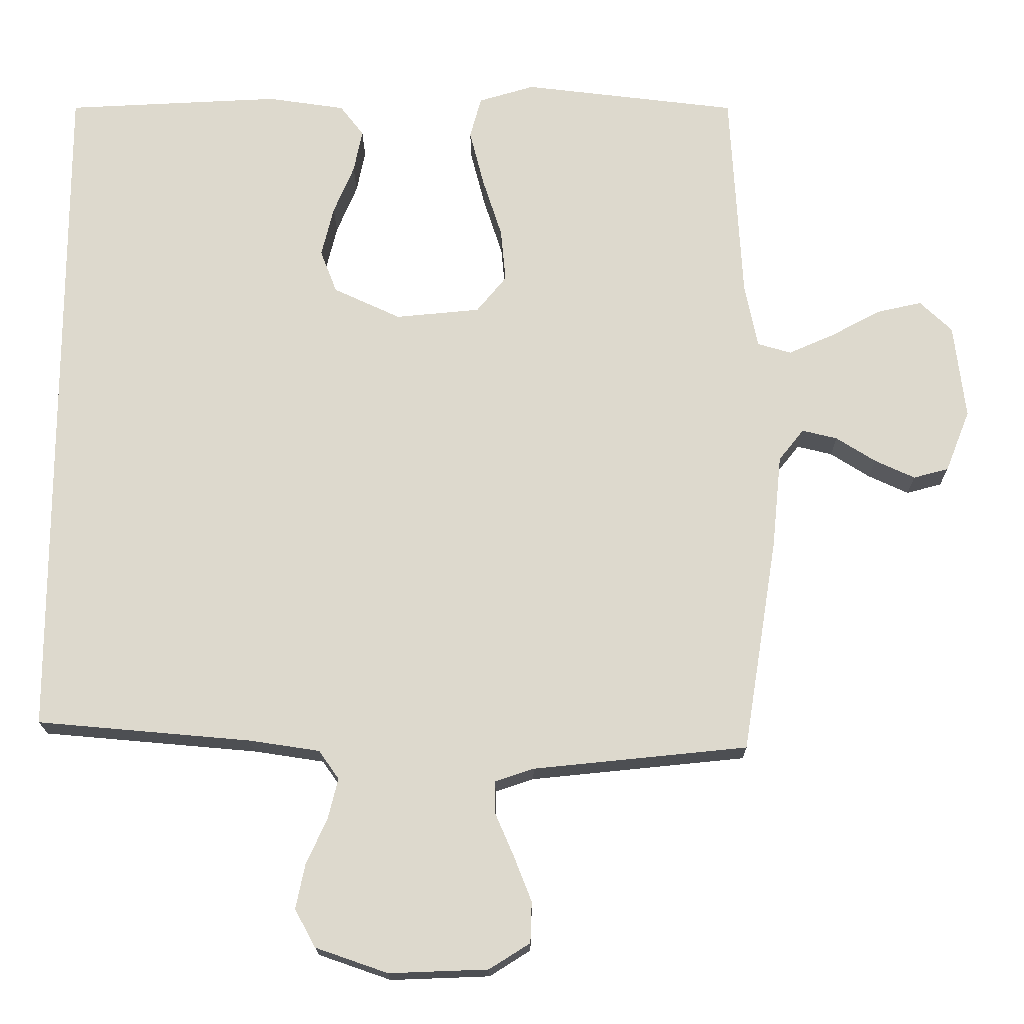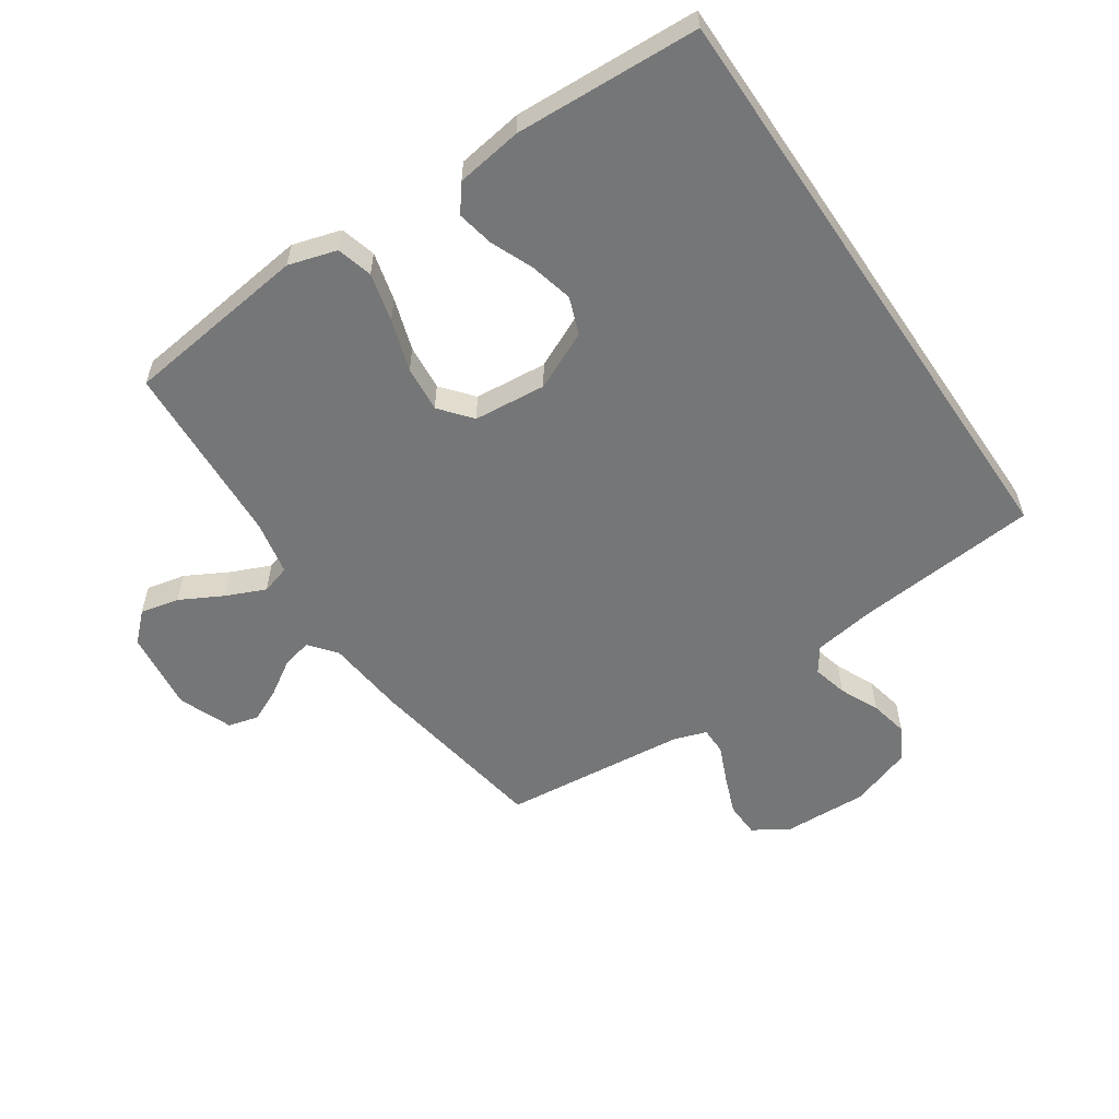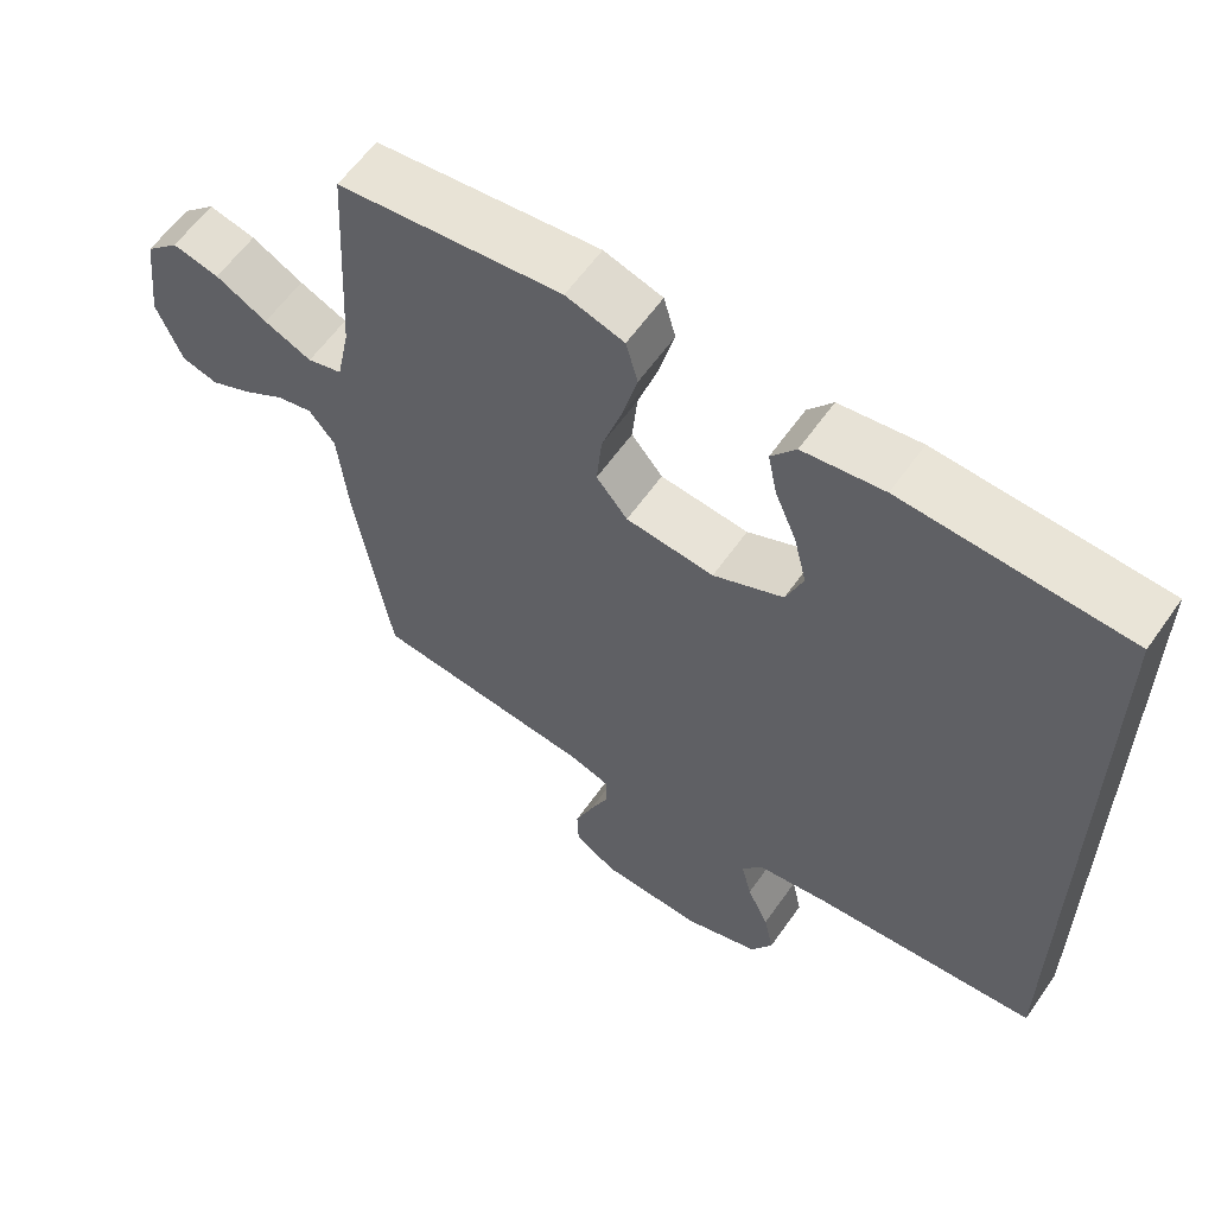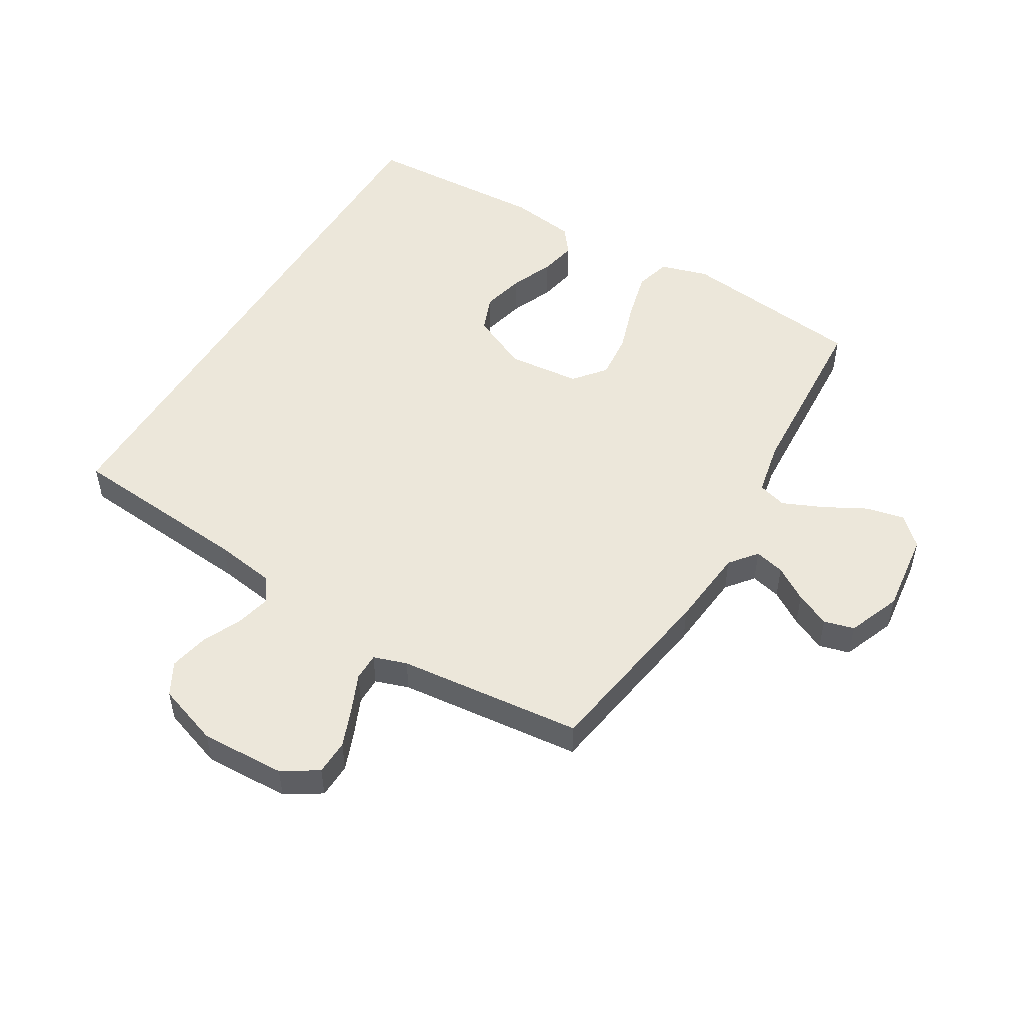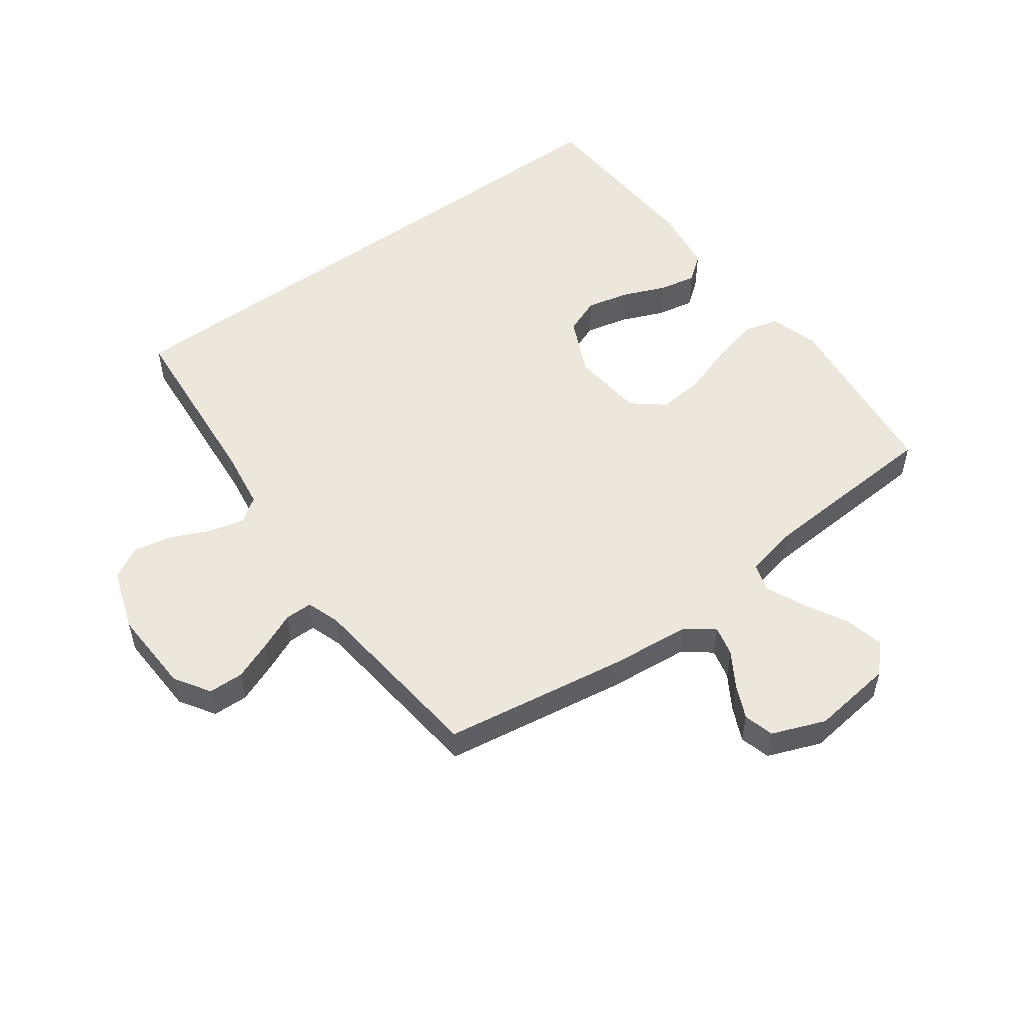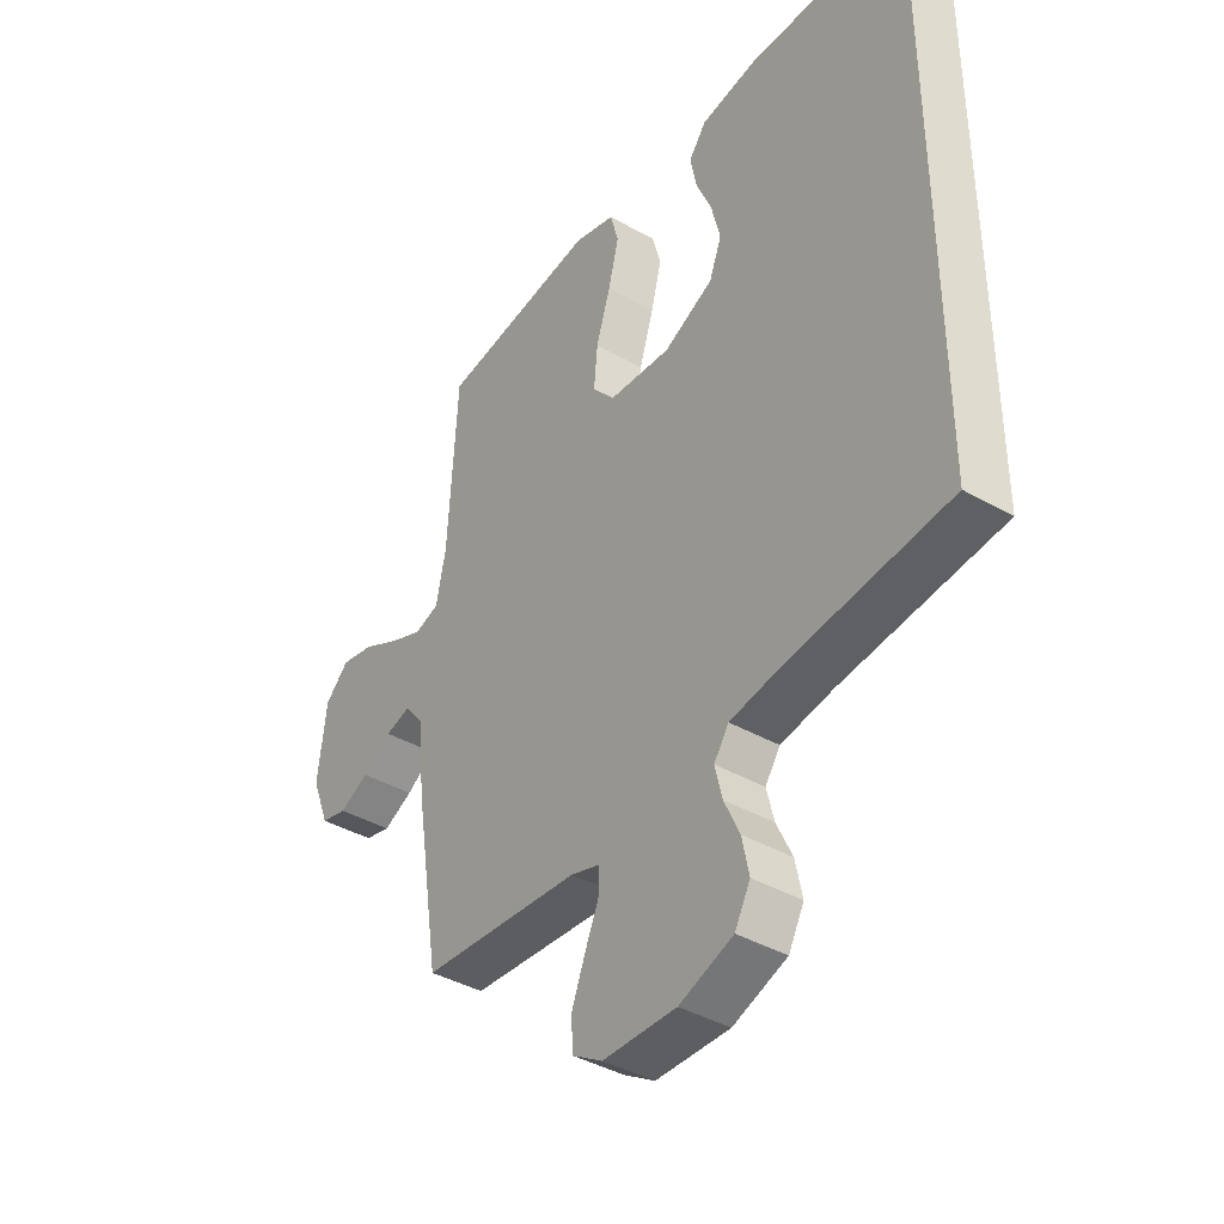
<metadata>
{"format":"obj","ext":"obj","renderer":"f3d","projection":"perspective","resolution":1024,"background":"white","views":[{"elev":-18.1,"azim":-179.6,"up":"+Z"},{"elev":-56.7,"azim":34.0,"up":"+Y"},{"elev":60.4,"azim":35.0,"up":"+Z"},{"elev":50.8,"azim":-149.2,"up":"+Y"},{"elev":52.5,"azim":-126.5,"up":"+Y"},{"elev":-40.5,"azim":55.1,"up":"+Z"}]}
</metadata>
<code>
v 0.5 0.07 0.504
v 0.5 0.07 -0.462
v 0.2 0.07 -0.489
v 0.102 0.07 -0.504
v 0.074 0.07 -0.544
v 0.088 0.07 -0.601
v 0.117 0.07 -0.664
v 0.13 0.07 -0.727
v 0.101 0.07 -0.78
v 0 0.07 -0.815
v -0.138 0.07 -0.81
v -0.195 0.07 -0.774
v -0.197 0.07 -0.717
v -0.172 0.07 -0.653
v -0.146 0.07 -0.593
v -0.146 0.07 -0.548
v -0.2 0.07 -0.53
v -0.5 0.07 -0.5
v -0.548 0.07 -0.2
v -0.561 0.07 -0.07
v -0.596 0.07 -0.026
v -0.645 0.07 -0.038
v -0.7 0.07 -0.073
v -0.756 0.07 -0.099
v -0.805 0.07 -0.086
v -0.839 0.07 0
v -0.823 0.07 0.133
v -0.778 0.07 0.176
v -0.715 0.07 0.162
v -0.646 0.07 0.125
v -0.582 0.07 0.097
v -0.535 0.07 0.111
v -0.517 0.07 0.2
v -0.5 0.07 0.5
v -0.2 0.07 0.537
v -0.122 0.07 0.514
v -0.106 0.07 0.456
v -0.126 0.07 0.377
v -0.153 0.07 0.293
v -0.16 0.07 0.218
v -0.118 0.07 0.167
v 0 0.07 0.156
v 0.094 0.07 0.2
v 0.117 0.07 0.26
v 0.1 0.07 0.33
v 0.071 0.07 0.399
v 0.059 0.07 0.459
v 0.092 0.07 0.502
v 0.2 0.07 0.518
v 0.5 0 0.504
v 0.5 0 -0.462
v 0.2 0 -0.489
v 0.102 0 -0.504
v 0.074 0 -0.544
v 0.088 0 -0.601
v 0.117 0 -0.664
v 0.13 0 -0.727
v 0.101 0 -0.78
v 0 0 -0.815
v -0.138 0 -0.81
v -0.195 0 -0.774
v -0.197 0 -0.717
v -0.172 0 -0.653
v -0.146 0 -0.593
v -0.146 0 -0.548
v -0.2 0 -0.53
v -0.5 0 -0.5
v -0.548 0 -0.2
v -0.561 0 -0.07
v -0.596 0 -0.026
v -0.645 0 -0.038
v -0.7 0 -0.073
v -0.756 0 -0.099
v -0.805 0 -0.086
v -0.839 0 0
v -0.823 0 0.133
v -0.778 0 0.176
v -0.715 0 0.162
v -0.646 0 0.125
v -0.582 0 0.097
v -0.535 0 0.111
v -0.517 0 0.2
v -0.5 0 0.5
v -0.2 0 0.537
v -0.122 0 0.514
v -0.106 0 0.456
v -0.126 0 0.377
v -0.153 0 0.293
v -0.16 0 0.218
v -0.118 0 0.167
v 0 0 0.156
v 0.094 0 0.2
v 0.117 0 0.26
v 0.1 0 0.33
v 0.071 0 0.399
v 0.059 0 0.459
v 0.092 0 0.502
v 0.2 0 0.518
f 45 46 47 48
f 44 45 48 49
f 36 37 38 39
f 34 35 36 39
f 33 34 39 40
f 32 33 40 41
f 27 28 29 30
f 27 30 31
f 26 27 31
f 22 23 24 25
f 22 25 26 31
f 17 18 19 20
f 16 17 20
f 16 20 21
f 12 13 14 15
f 10 11 12 15
f 10 15 16
f 9 10 16
f 6 7 8 9
f 5 6 9 16
f 4 5 16 21
f 49 1 2 3
f 44 49 3 4
f 31 32 41 42
f 21 22 31 42
f 4 21 42
f 4 42 43
f 4 43 44
f 97 96 95 94
f 98 97 94 93
f 88 87 86 85
f 88 85 84 83
f 89 88 83 82
f 90 89 82 81
f 79 78 77 76
f 80 79 76
f 80 76 75
f 74 73 72 71
f 80 75 74 71
f 69 68 67 66
f 69 66 65
f 70 69 65
f 64 63 62 61
f 64 61 60 59
f 65 64 59
f 65 59 58
f 58 57 56 55
f 65 58 55 54
f 70 65 54 53
f 52 51 50 98
f 53 52 98 93
f 91 90 81 80
f 91 80 71 70
f 91 70 53
f 92 91 53
f 93 92 53
f 1 50 51 2
f 2 51 52 3
f 3 52 53 4
f 4 53 54 5
f 5 54 55 6
f 6 55 56 7
f 7 56 57 8
f 8 57 58 9
f 9 58 59 10
f 10 59 60 11
f 11 60 61 12
f 12 61 62 13
f 13 62 63 14
f 14 63 64 15
f 15 64 65 16
f 16 65 66 17
f 17 66 67 18
f 18 67 68 19
f 19 68 69 20
f 20 69 70 21
f 21 70 71 22
f 22 71 72 23
f 23 72 73 24
f 24 73 74 25
f 25 74 75 26
f 26 75 76 27
f 27 76 77 28
f 28 77 78 29
f 29 78 79 30
f 30 79 80 31
f 31 80 81 32
f 32 81 82 33
f 33 82 83 34
f 34 83 84 35
f 35 84 85 36
f 36 85 86 37
f 37 86 87 38
f 38 87 88 39
f 39 88 89 40
f 40 89 90 41
f 41 90 91 42
f 42 91 92 43
f 43 92 93 44
f 44 93 94 45
f 45 94 95 46
f 46 95 96 47
f 47 96 97 48
f 48 97 98 49
f 49 98 50 1

</code>
